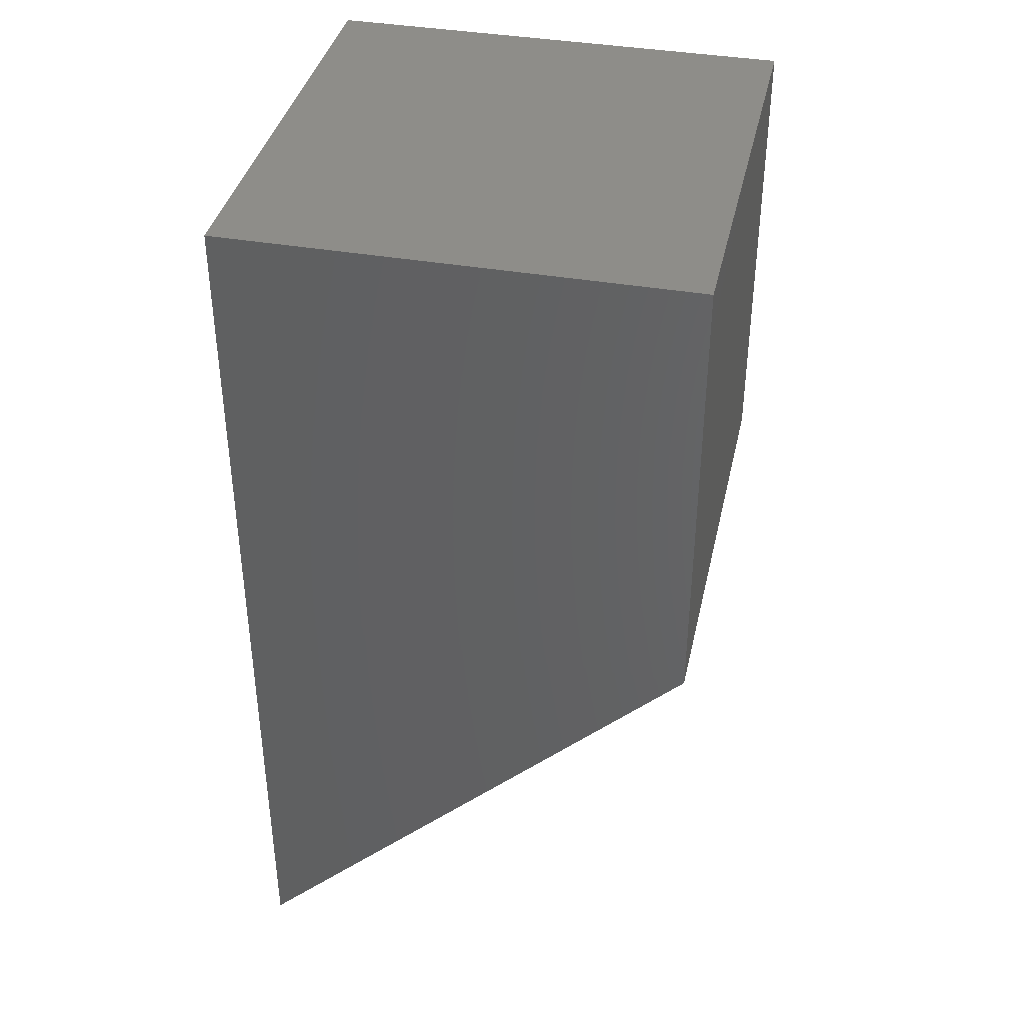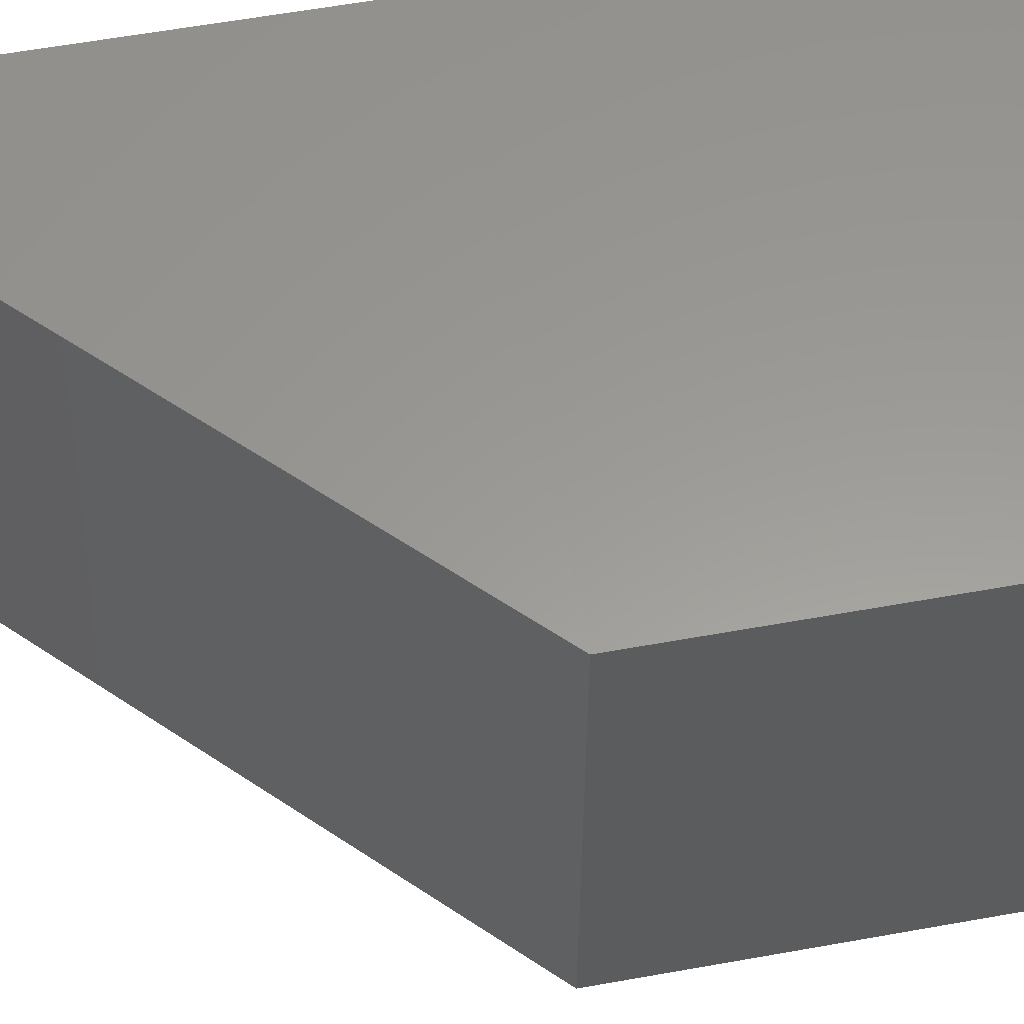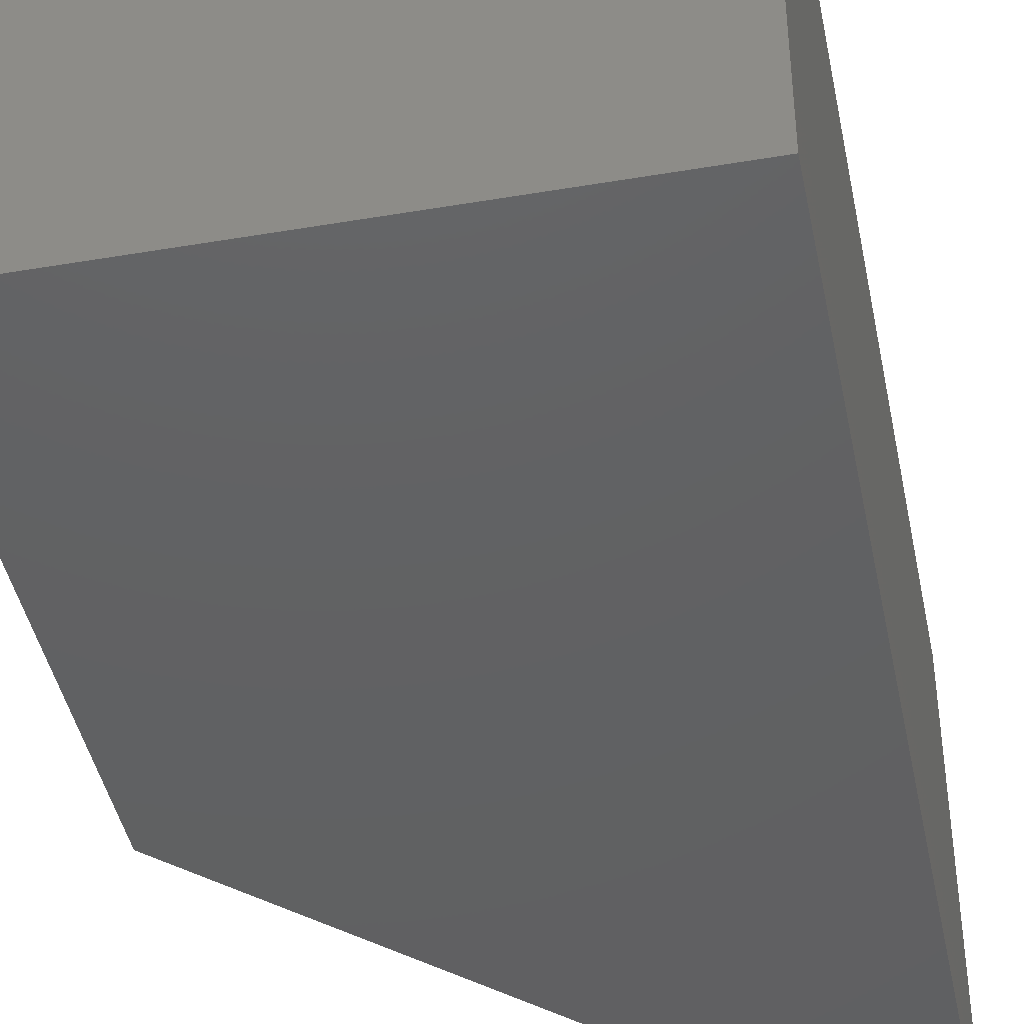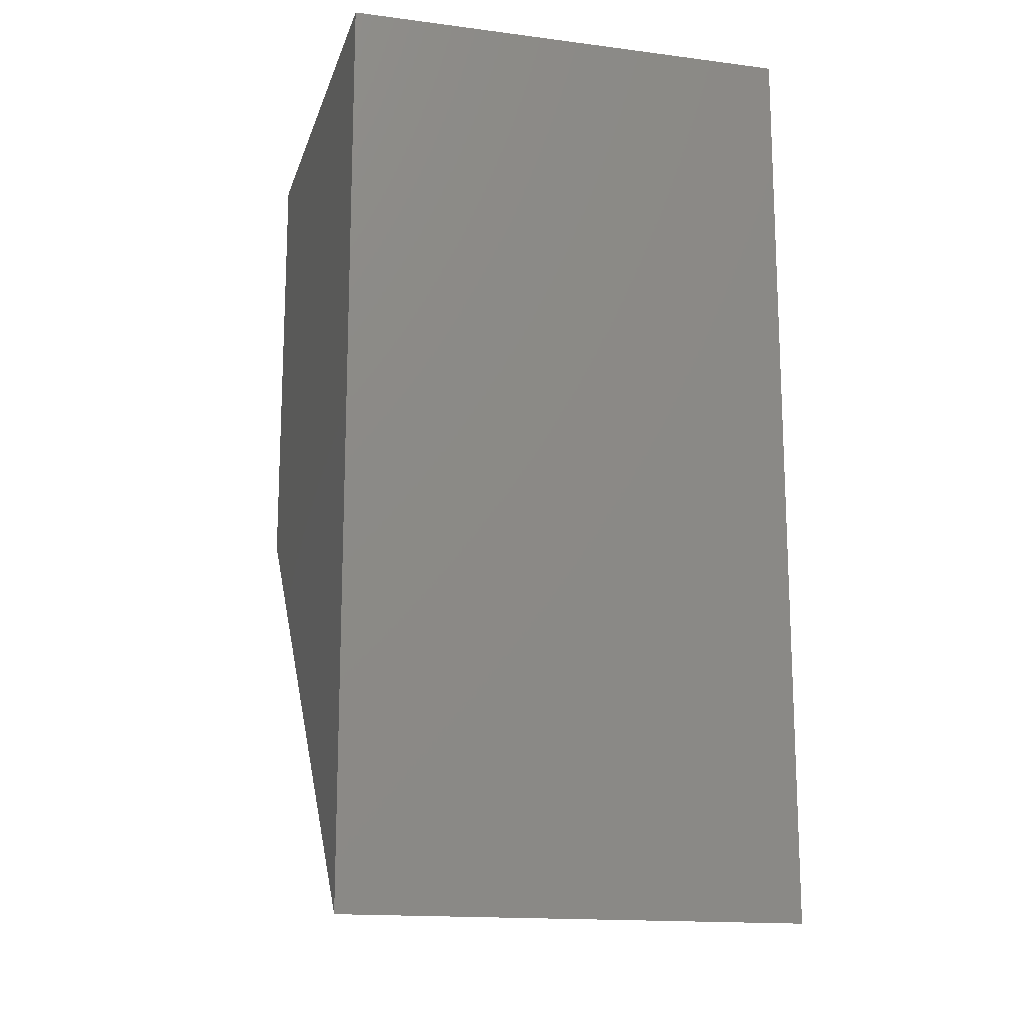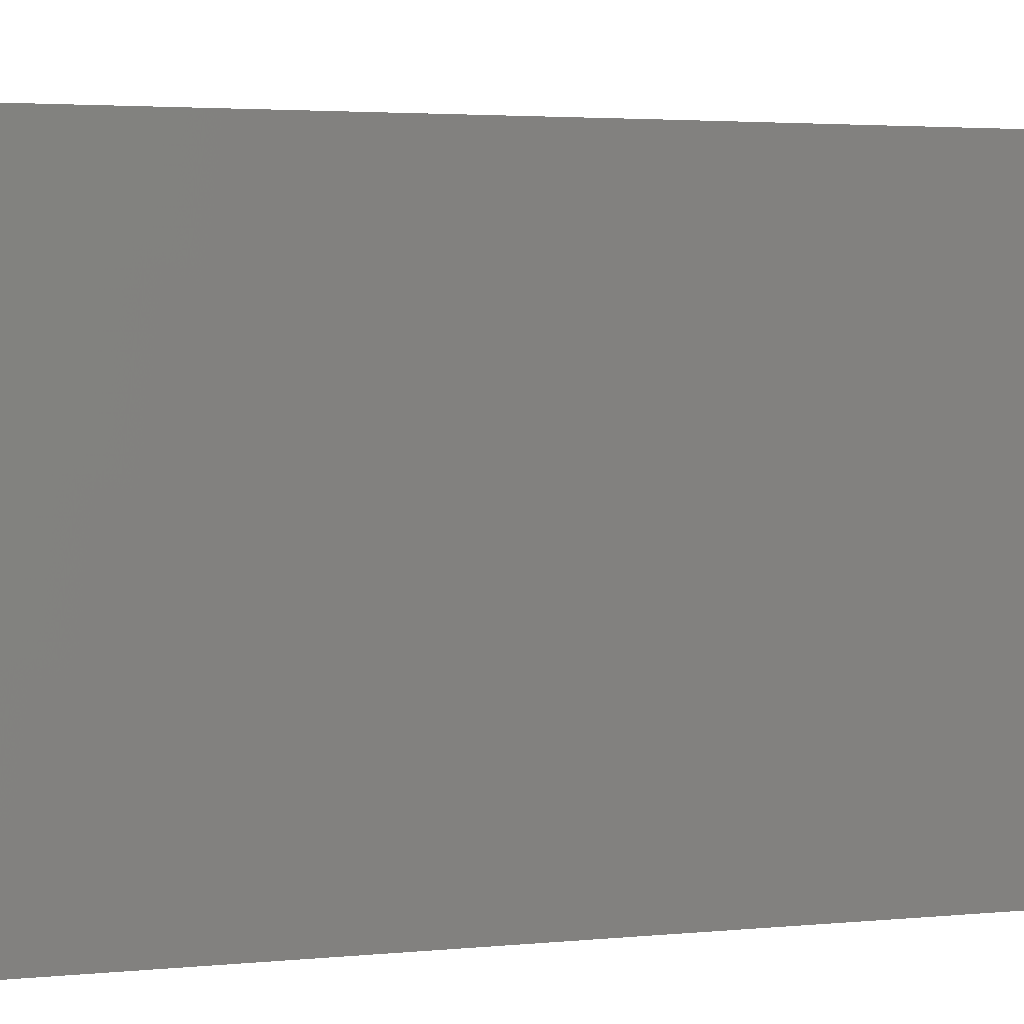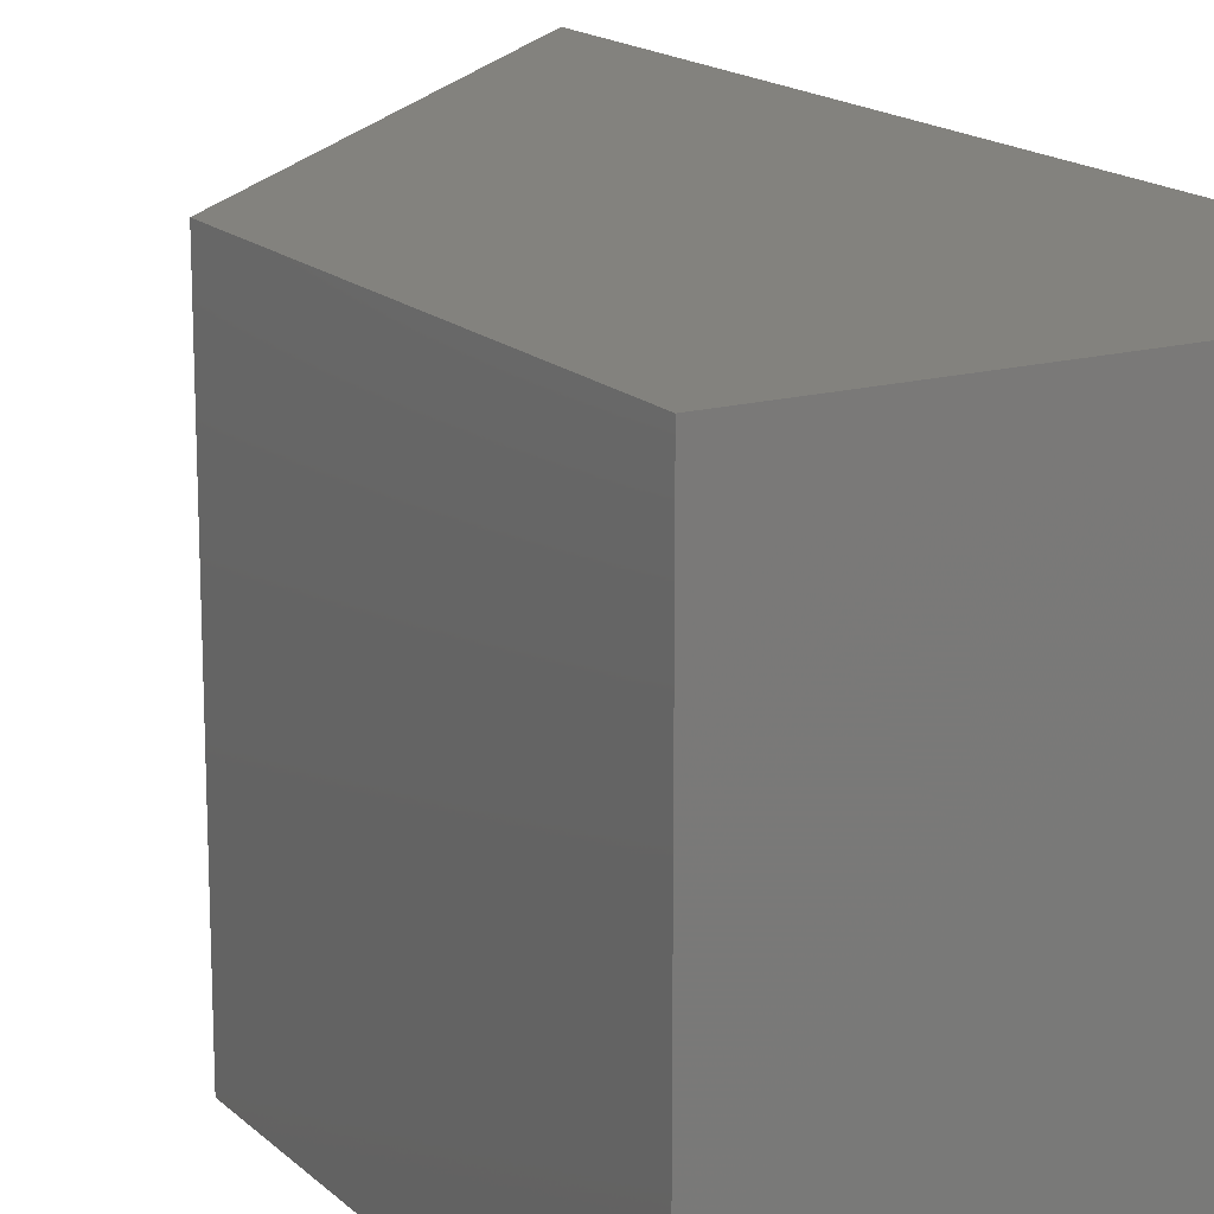
<metadata>
{"format":"stl","ext":"stl","renderer":"f3d","projection":"perspective","resolution":1024,"background":"white","views":[{"elev":38.8,"azim":-167.6,"up":"+Z"},{"elev":59.5,"azim":-100.5,"up":"+Y"},{"elev":-43.0,"azim":11.4,"up":"+Y"},{"elev":-15.5,"azim":75.0,"up":"+Z"},{"elev":2.7,"azim":68.4,"up":"+Y"},{"elev":16.4,"azim":-29.7,"up":"+Y"}]}
</metadata>
<code>
# stl→obj: 6 verts, 24 faces
v 75.74 -9.236 -3.146
v 75.74 -9.235 -3.146
v 75.74 -9.236 -3.147
v 75.74 -9.235 -3.147
v 75.74 -9.236 -3.148
v 75.74 -9.235 -3.148
f 1 2 3
f 2 3 4
f 3 4 3
f 4 3 4
f 3 4 5
f 4 5 6
f 2 2 4
f 2 4 4
f 4 4 4
f 4 4 6
f 1 1 3
f 1 3 3
f 3 3 5
f 3 5 3
f 5 6 3
f 6 3 4
f 3 4 1
f 4 1 2
f 1 2 1
f 2 1 1
f 2 1 1
f 1 1 1
f 1 1 1
f 2 2 1

</code>
